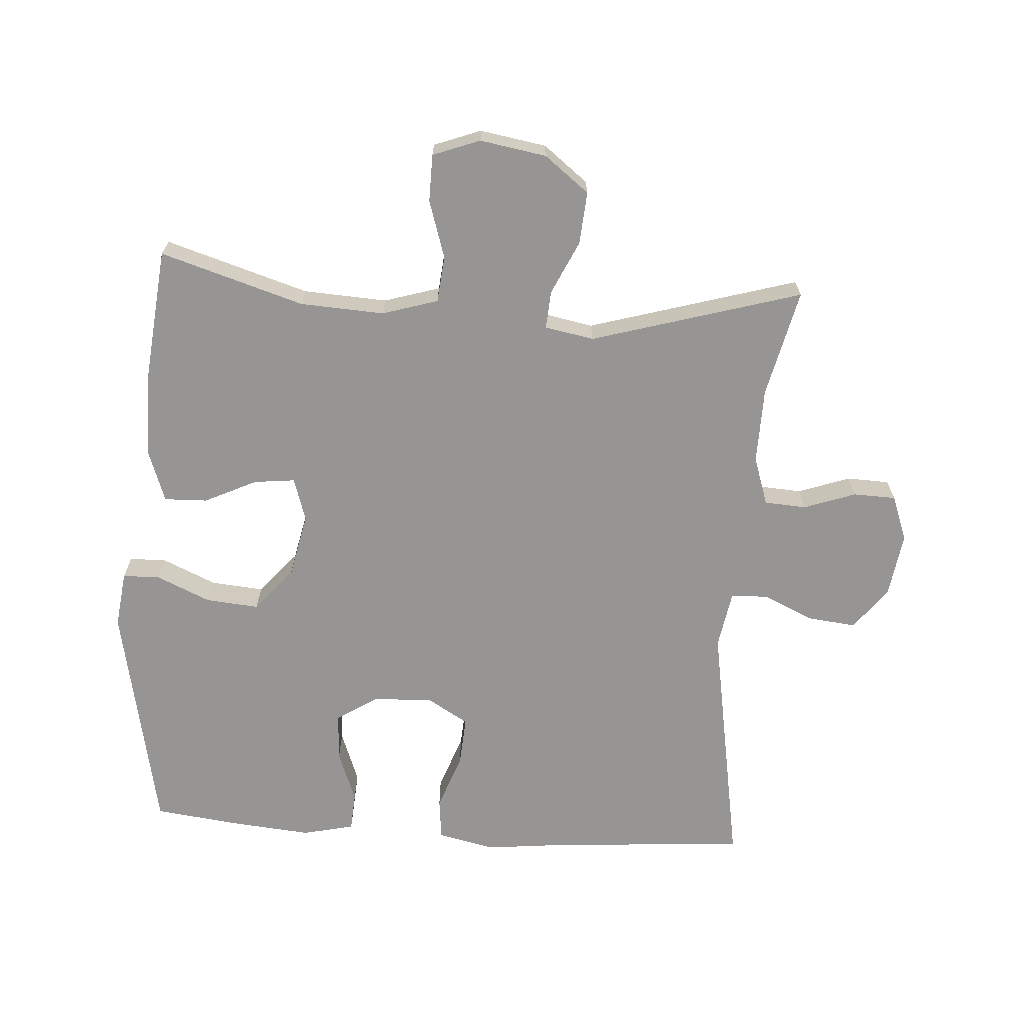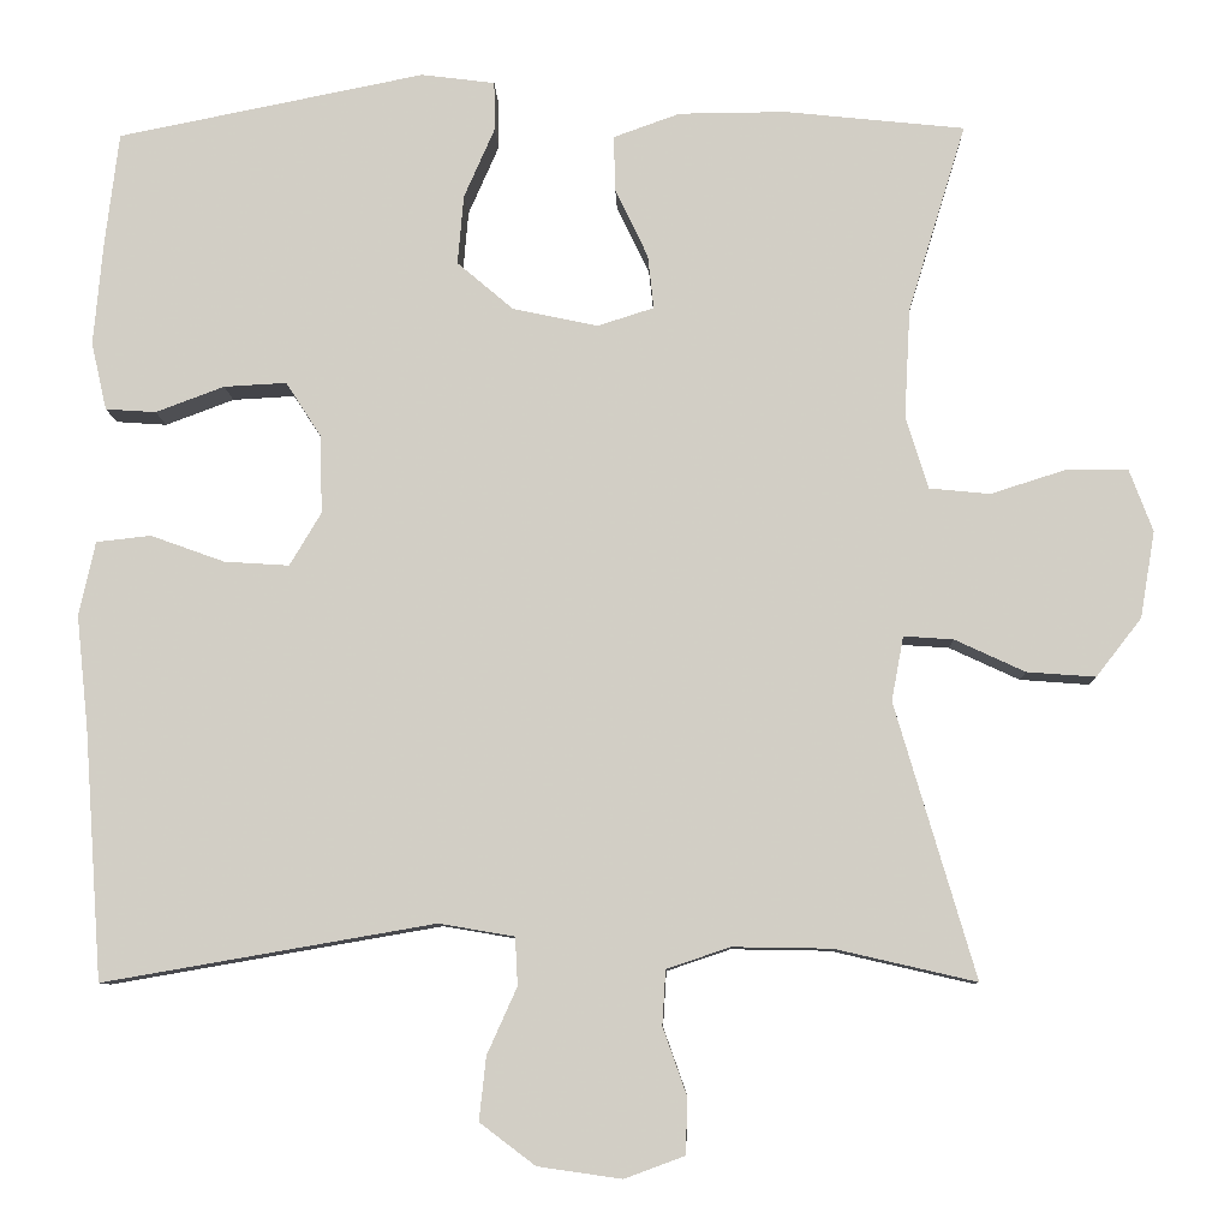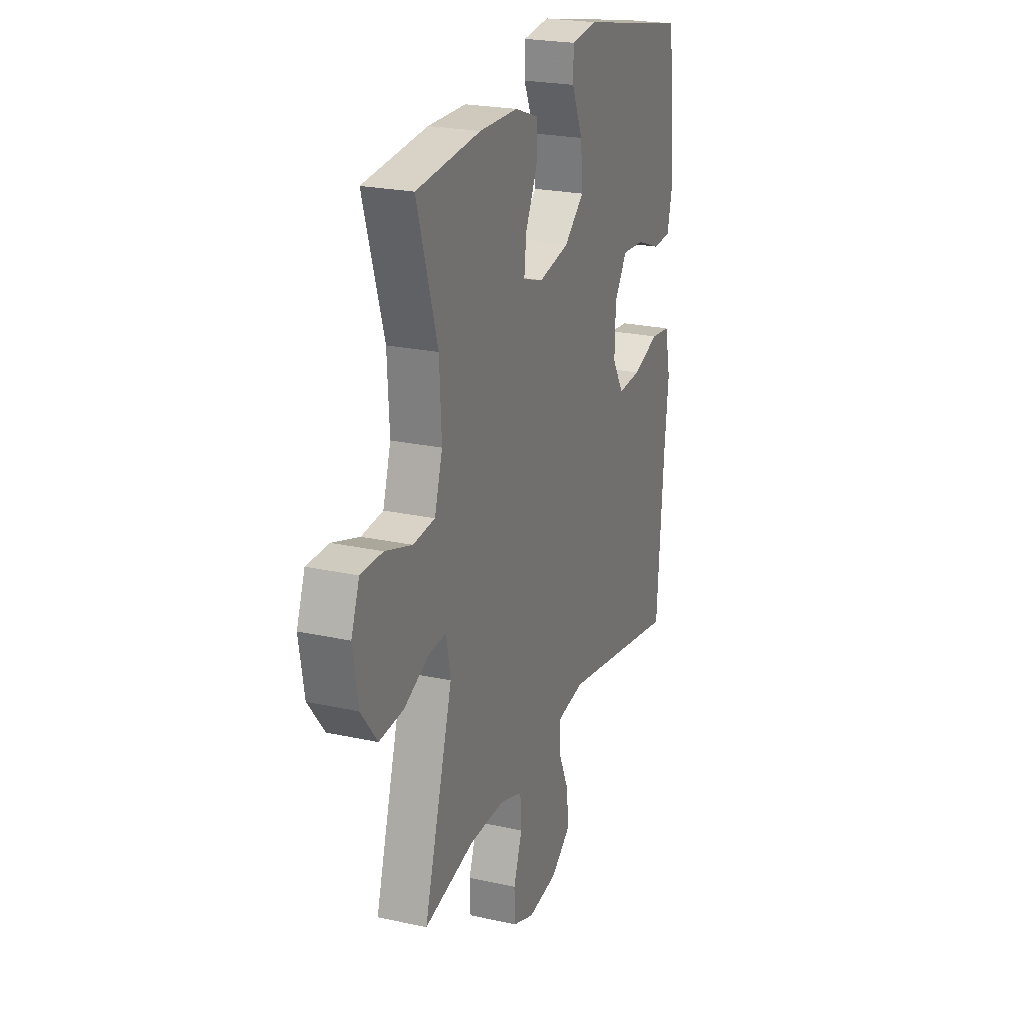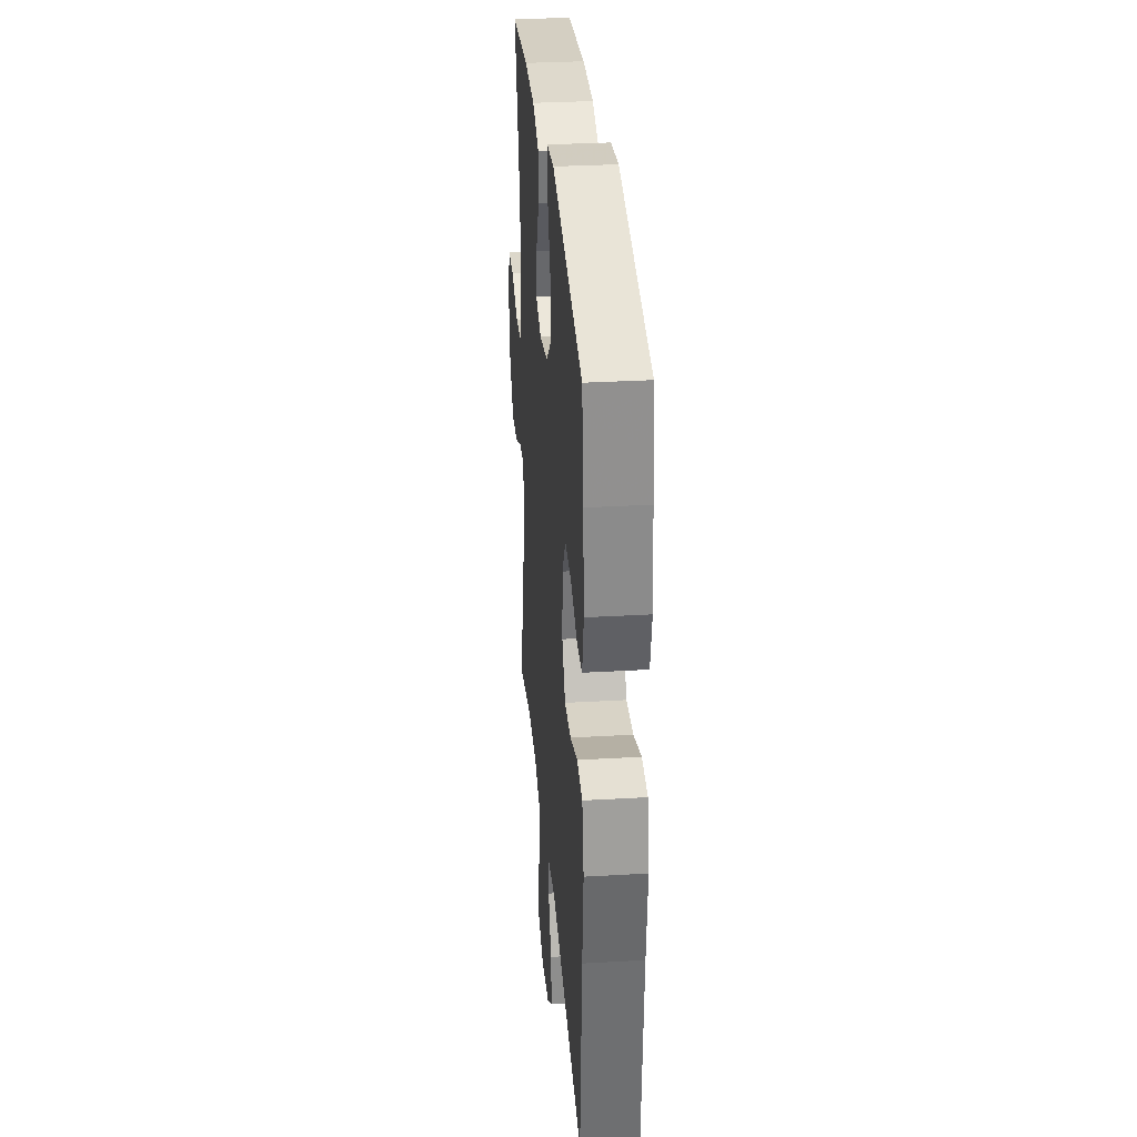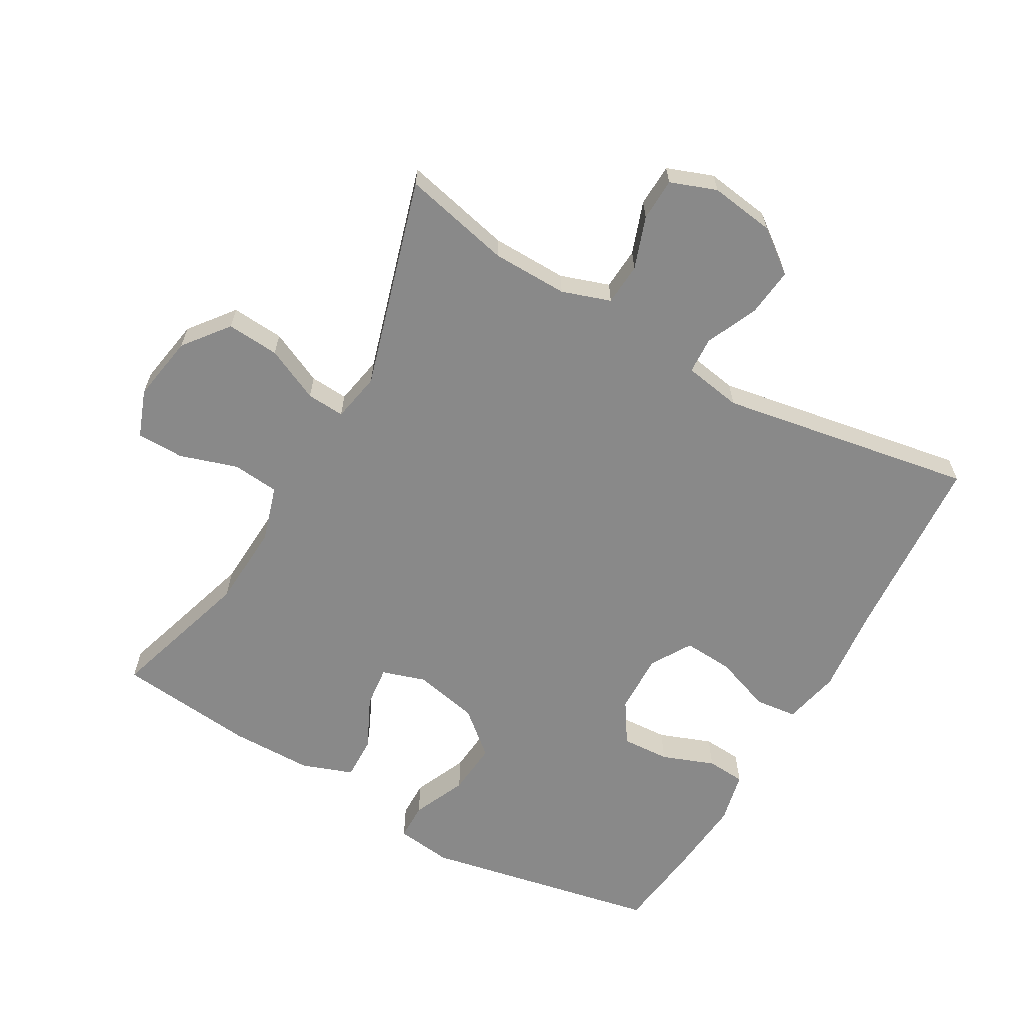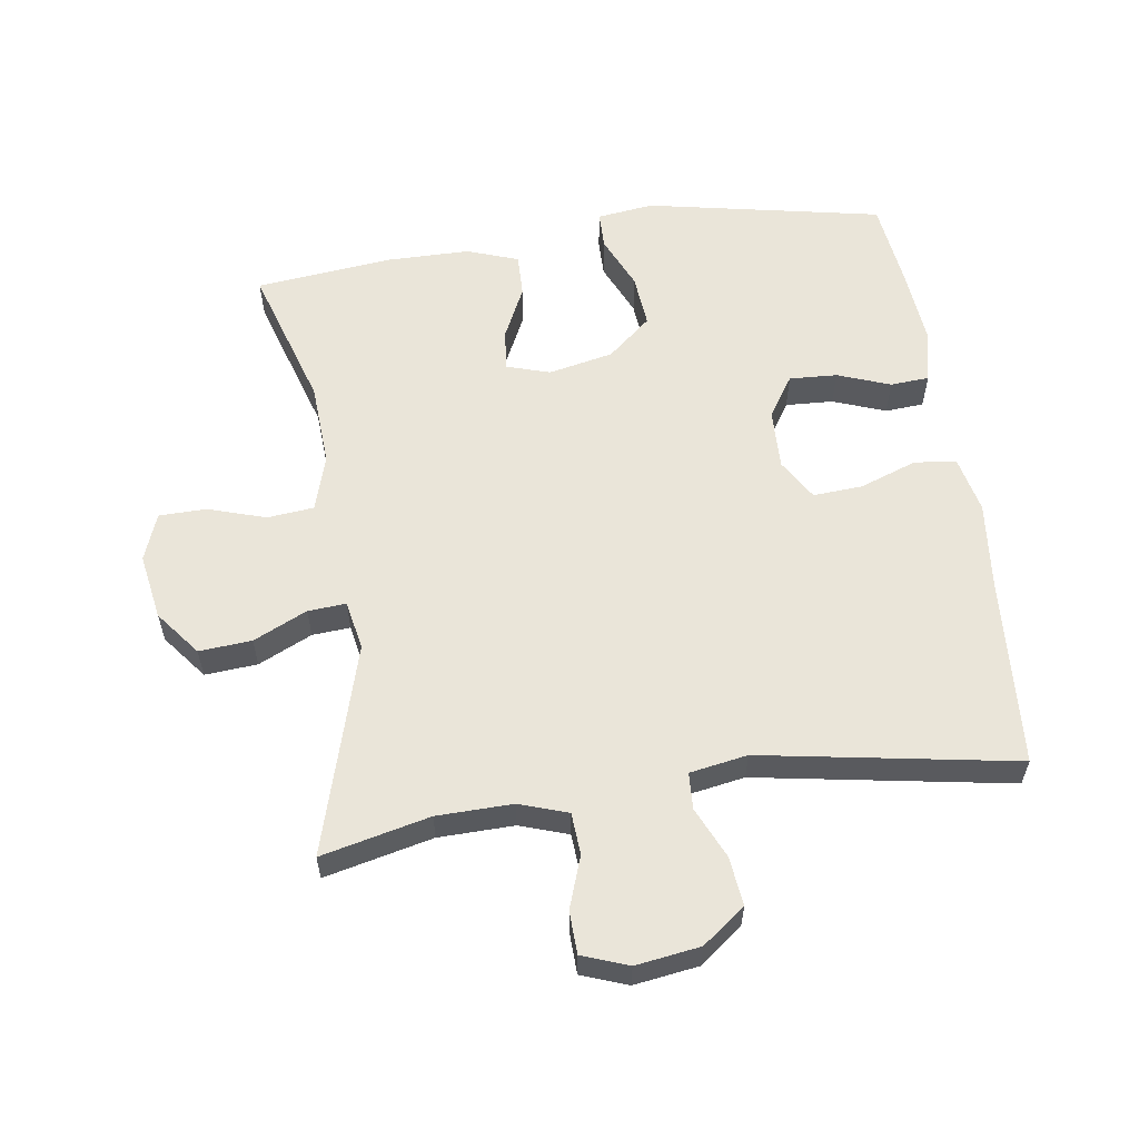
<metadata>
{"format":"obj","ext":"obj","renderer":"f3d","projection":"perspective","resolution":1024,"background":"white","views":[{"elev":-67.5,"azim":86.2,"up":"+Y"},{"elev":-8.6,"azim":1.7,"up":"+Z"},{"elev":23.0,"azim":110.7,"up":"+Z"},{"elev":31.6,"azim":-94.7,"up":"+Z"},{"elev":-63.1,"azim":150.2,"up":"+Y"},{"elev":58.5,"azim":171.6,"up":"+Y"}]}
</metadata>
<code>
v -0.5 0.07 -0.5
v -0.521 0.07 -0.208
v -0.535 0.07 -0.077
v -0.516 0.07 0.01
v -0.452 0.07 0.017
v -0.366 0.07 -0.014
v -0.29 0.07 -0.019
v -0.253 0.07 0.043
v -0.256 0.07 0.135
v -0.297 0.07 0.198
v -0.37 0.07 0.194
v -0.45 0.07 0.164
v -0.509 0.07 0.168
v -0.527 0.07 0.247
v -0.516 0.07 0.369
v -0.5 0.07 0.5
v -0.141 0.07 0.572
v -0.055 0.07 0.561
v -0.054 0.07 0.504
v -0.09 0.07 0.422
v -0.097 0.07 0.341
v -0.031 0.07 0.285
v 0.068 0.07 0.264
v 0.134 0.07 0.285
v 0.127 0.07 0.348
v 0.089 0.07 0.427
v 0.087 0.07 0.493
v 0.165 0.07 0.521
v 0.29 0.07 0.522
v 0.5 0.07 0.5
v 0.433 0.07 0.281
v 0.426 0.07 0.153
v 0.452 0.07 0.068
v 0.523 0.07 0.061
v 0.611 0.07 0.089
v 0.683 0.07 0.088
v 0.71 0.07 0.016
v 0.693 0.07 -0.085
v 0.64 0.07 -0.153
v 0.56 0.07 -0.147
v 0.478 0.07 -0.109
v 0.42 0.07 -0.105
v 0.406 0.07 -0.18
v 0.5 0.07 -0.5
v 0.335 0.07 -0.462
v 0.22 0.07 -0.46
v 0.146 0.07 -0.485
v 0.142 0.07 -0.549
v 0.17 0.07 -0.628
v 0.168 0.07 -0.693
v 0.098 0.07 -0.719
v 0 0.07 -0.705
v -0.065 0.07 -0.656
v -0.057 0.07 -0.582
v -0.022 0.07 -0.504
v -0.025 0.07 -0.448
v -0.113 0.07 -0.433
v -0.5 0 -0.5
v -0.521 0 -0.208
v -0.535 0 -0.077
v -0.516 0 0.01
v -0.452 0 0.017
v -0.366 0 -0.014
v -0.29 0 -0.019
v -0.253 0 0.043
v -0.256 0 0.135
v -0.297 0 0.198
v -0.37 0 0.194
v -0.45 0 0.164
v -0.509 0 0.168
v -0.527 0 0.247
v -0.516 0 0.369
v -0.5 0 0.5
v -0.141 0 0.572
v -0.055 0 0.561
v -0.054 0 0.504
v -0.09 0 0.422
v -0.097 0 0.341
v -0.031 0 0.285
v 0.068 0 0.264
v 0.134 0 0.285
v 0.127 0 0.348
v 0.089 0 0.427
v 0.087 0 0.493
v 0.165 0 0.521
v 0.29 0 0.522
v 0.5 0 0.5
v 0.433 0 0.281
v 0.426 0 0.153
v 0.452 0 0.068
v 0.523 0 0.061
v 0.611 0 0.089
v 0.683 0 0.088
v 0.71 0 0.016
v 0.693 0 -0.085
v 0.64 0 -0.153
v 0.56 0 -0.147
v 0.478 0 -0.109
v 0.42 0 -0.105
v 0.406 0 -0.18
v 0.5 0 -0.5
v 0.335 0 -0.462
v 0.22 0 -0.46
v 0.146 0 -0.485
v 0.142 0 -0.549
v 0.17 0 -0.628
v 0.168 0 -0.693
v 0.098 0 -0.719
v 0 0 -0.705
v -0.065 0 -0.656
v -0.057 0 -0.582
v -0.022 0 -0.504
v -0.025 0 -0.448
v -0.113 0 -0.433
f 52 53 54 55
f 52 55 56
f 51 52 56
f 48 49 50 51
f 47 48 51 56
f 46 47 56
f 45 46 56 57
f 43 44 45
f 42 43 45 57
f 38 39 40 41
f 38 41 42
f 37 38 42
f 34 35 36 37
f 33 34 37 42
f 32 33 42 57
f 28 29 30 31
f 25 26 27 28
f 24 25 28 31
f 23 24 31 32
f 17 18 19 20
f 17 20 21
f 16 17 21
f 15 16 21 22
f 11 12 13 14
f 10 11 14 15
f 3 4 5 6
f 2 3 6 7
f 1 2 7
f 57 1 7 8
f 10 15 22 23
f 9 10 23 32
f 8 9 32 57
f 112 111 110 109
f 113 112 109
f 113 109 108
f 108 107 106 105
f 113 108 105 104
f 113 104 103
f 114 113 103 102
f 102 101 100
f 114 102 100 99
f 98 97 96 95
f 99 98 95
f 99 95 94
f 94 93 92 91
f 99 94 91 90
f 114 99 90 89
f 88 87 86 85
f 85 84 83 82
f 88 85 82 81
f 89 88 81 80
f 77 76 75 74
f 78 77 74
f 78 74 73
f 79 78 73 72
f 71 70 69 68
f 72 71 68 67
f 63 62 61 60
f 64 63 60 59
f 64 59 58
f 65 64 58 114
f 80 79 72 67
f 89 80 67 66
f 114 89 66 65
f 1 58 59 2
f 2 59 60 3
f 3 60 61 4
f 4 61 62 5
f 5 62 63 6
f 6 63 64 7
f 7 64 65 8
f 8 65 66 9
f 9 66 67 10
f 10 67 68 11
f 11 68 69 12
f 12 69 70 13
f 13 70 71 14
f 14 71 72 15
f 15 72 73 16
f 16 73 74 17
f 17 74 75 18
f 18 75 76 19
f 19 76 77 20
f 20 77 78 21
f 21 78 79 22
f 22 79 80 23
f 23 80 81 24
f 24 81 82 25
f 25 82 83 26
f 26 83 84 27
f 27 84 85 28
f 28 85 86 29
f 29 86 87 30
f 30 87 88 31
f 31 88 89 32
f 32 89 90 33
f 33 90 91 34
f 34 91 92 35
f 35 92 93 36
f 36 93 94 37
f 37 94 95 38
f 38 95 96 39
f 39 96 97 40
f 40 97 98 41
f 41 98 99 42
f 42 99 100 43
f 43 100 101 44
f 44 101 102 45
f 45 102 103 46
f 46 103 104 47
f 47 104 105 48
f 48 105 106 49
f 49 106 107 50
f 50 107 108 51
f 51 108 109 52
f 52 109 110 53
f 53 110 111 54
f 54 111 112 55
f 55 112 113 56
f 56 113 114 57
f 57 114 58 1

</code>
